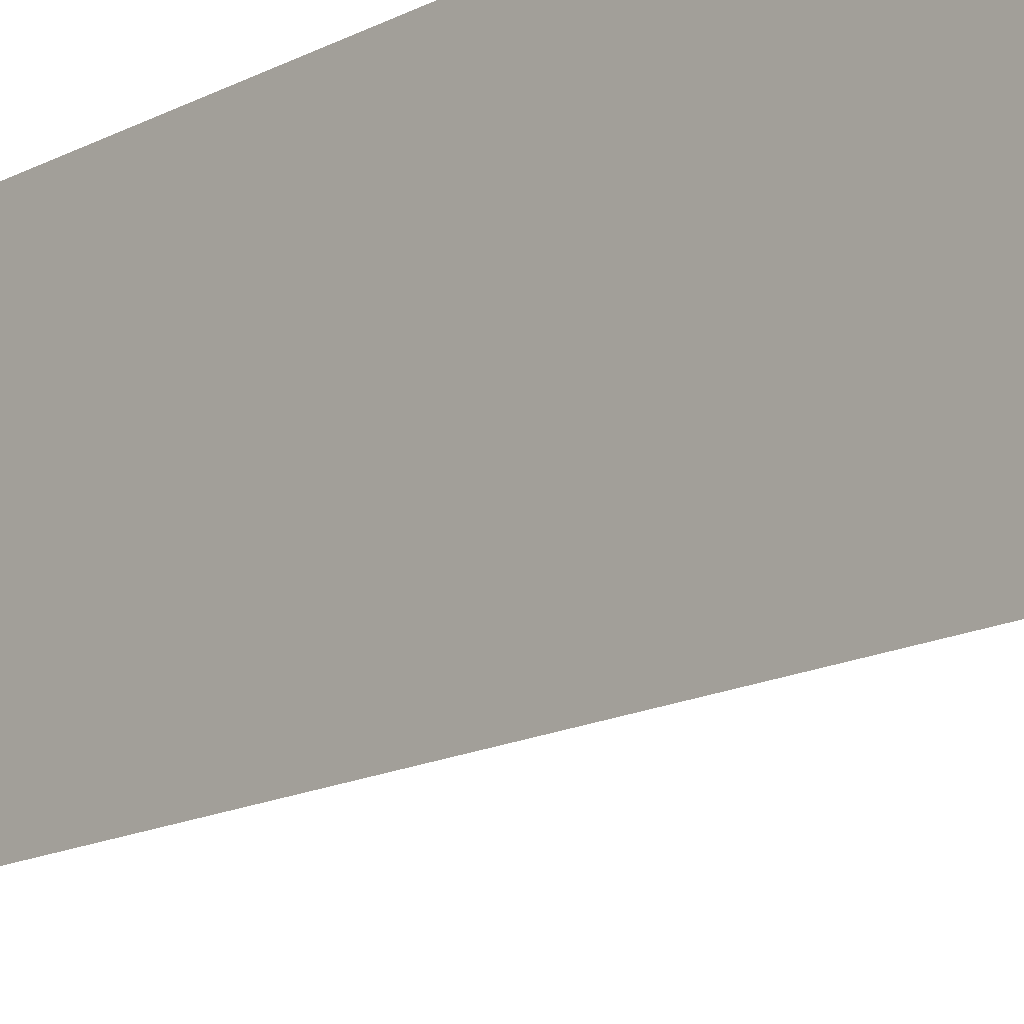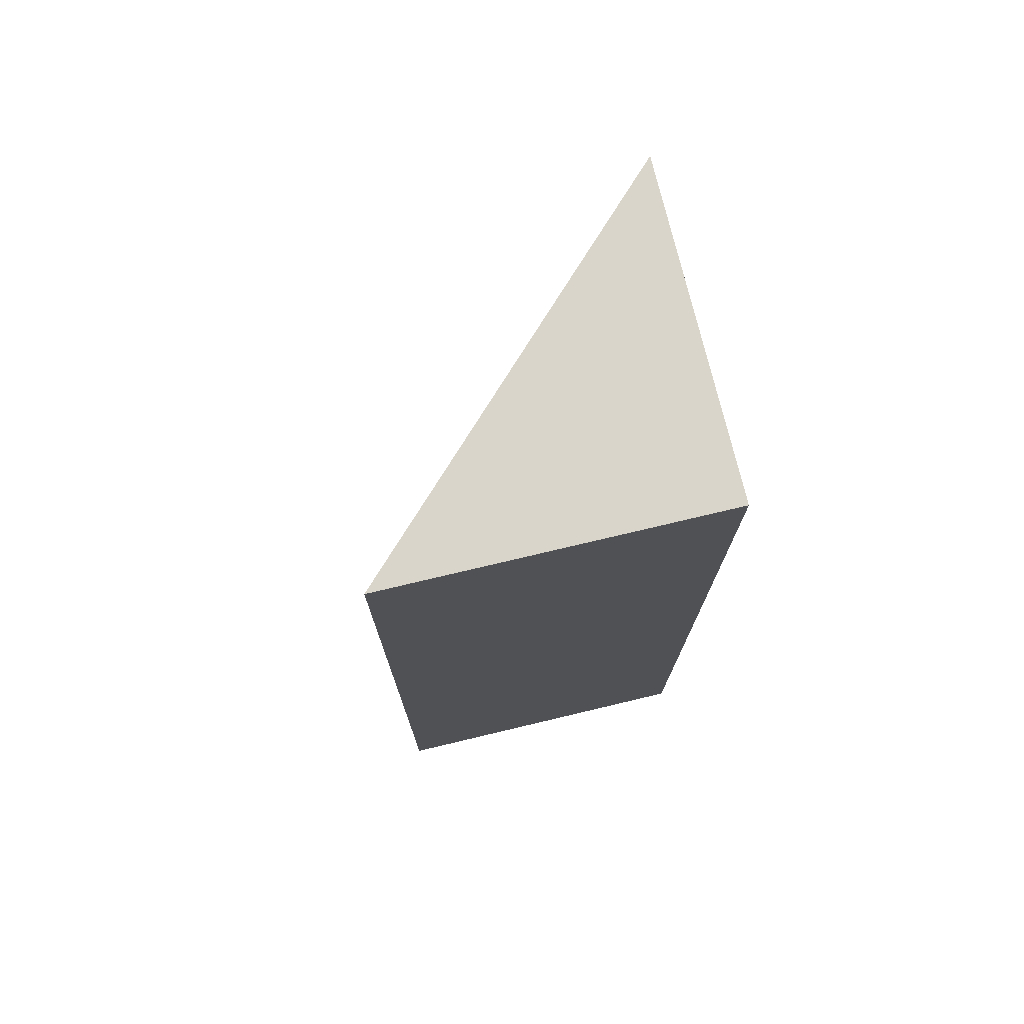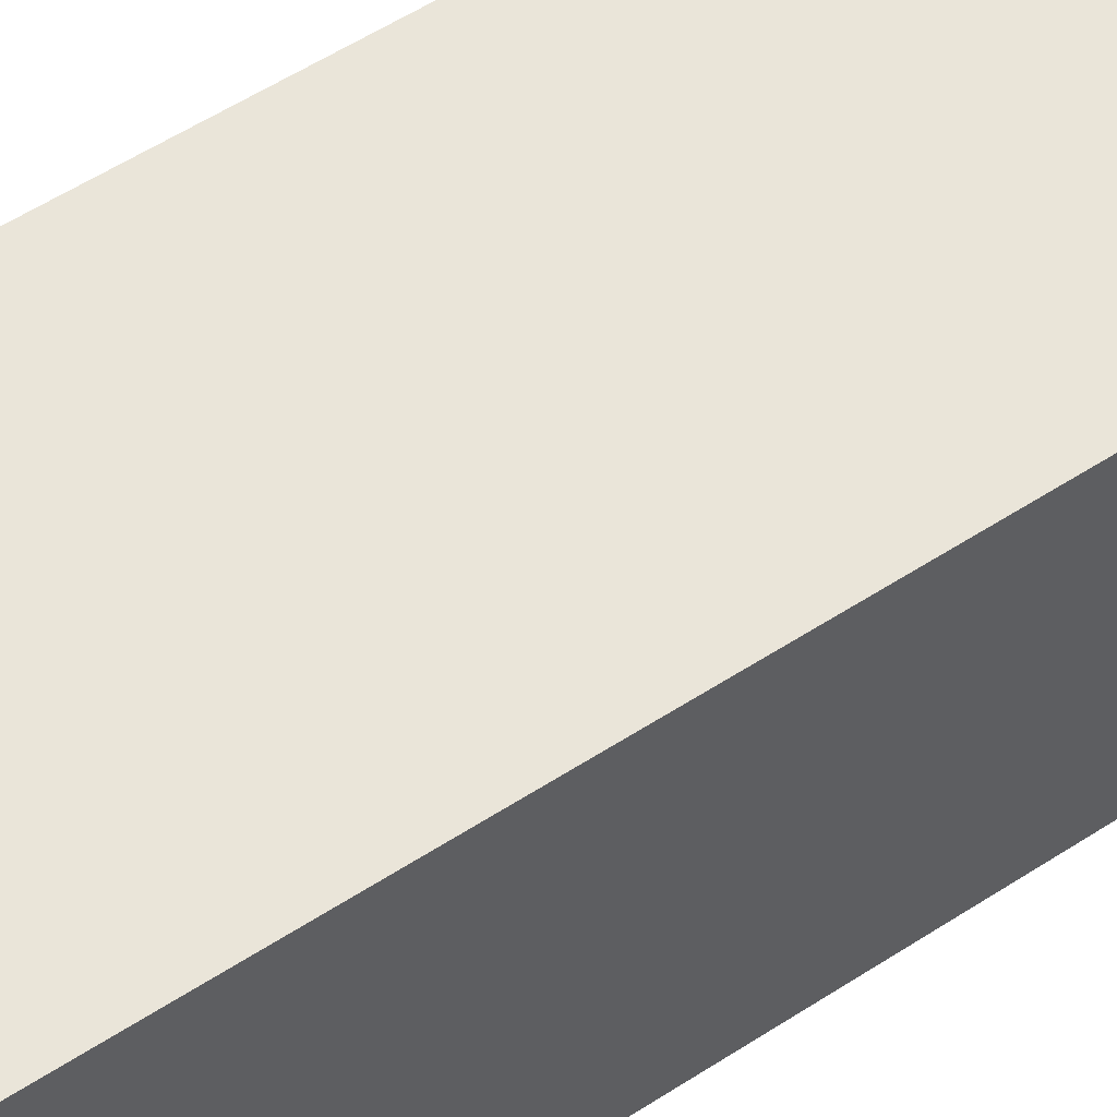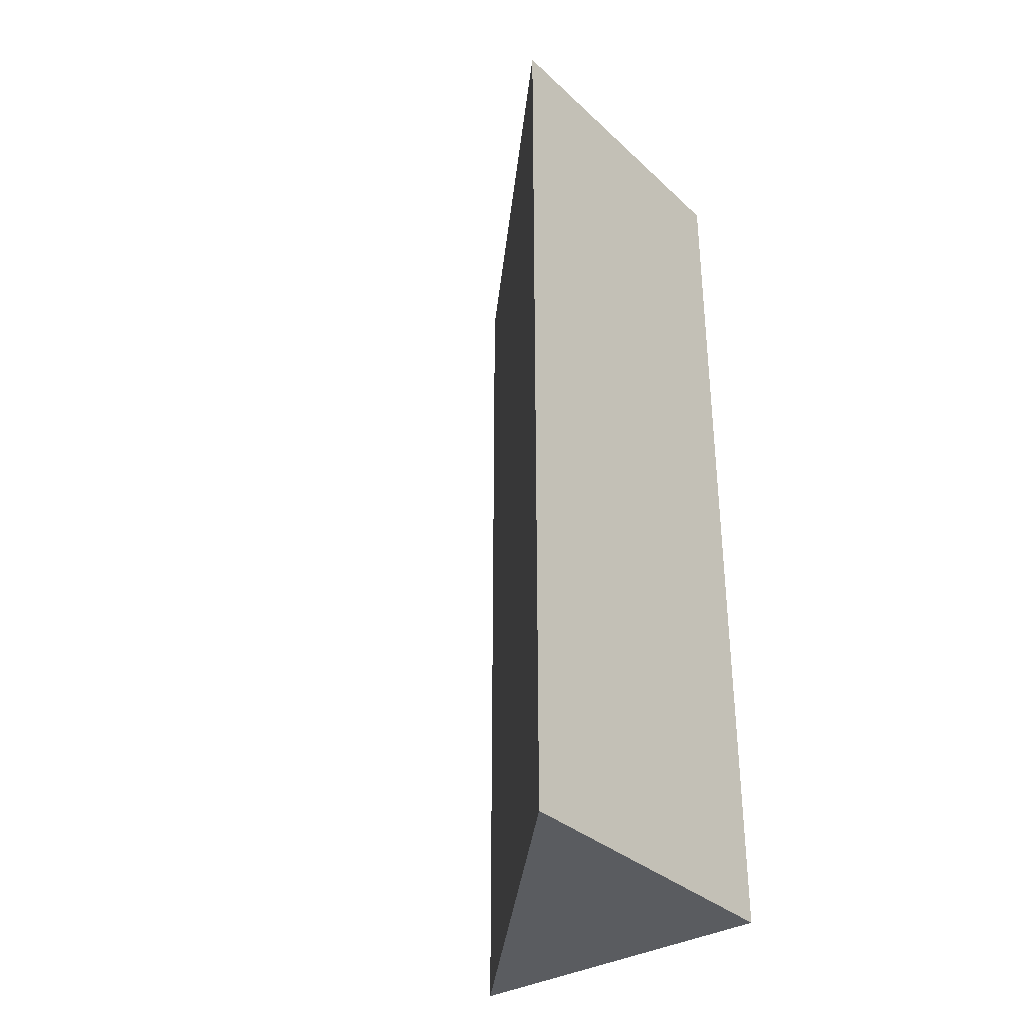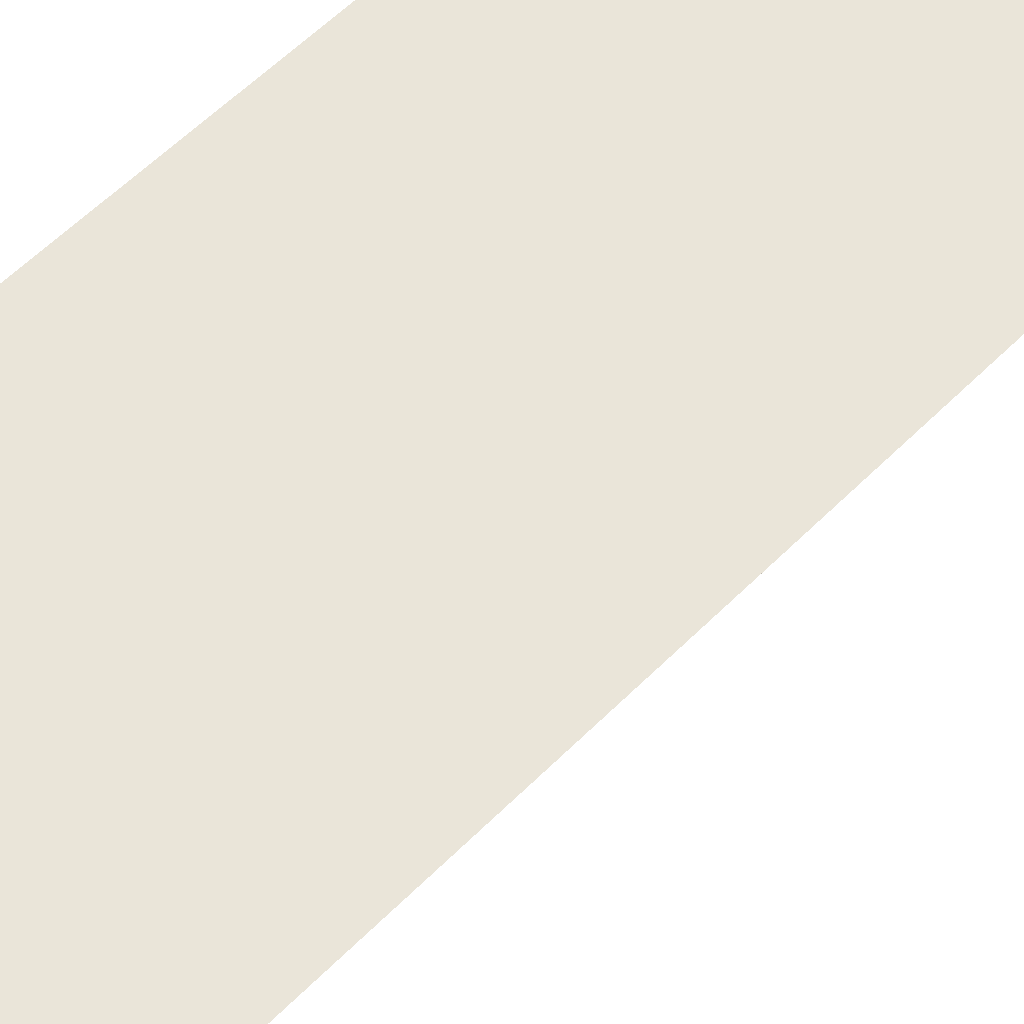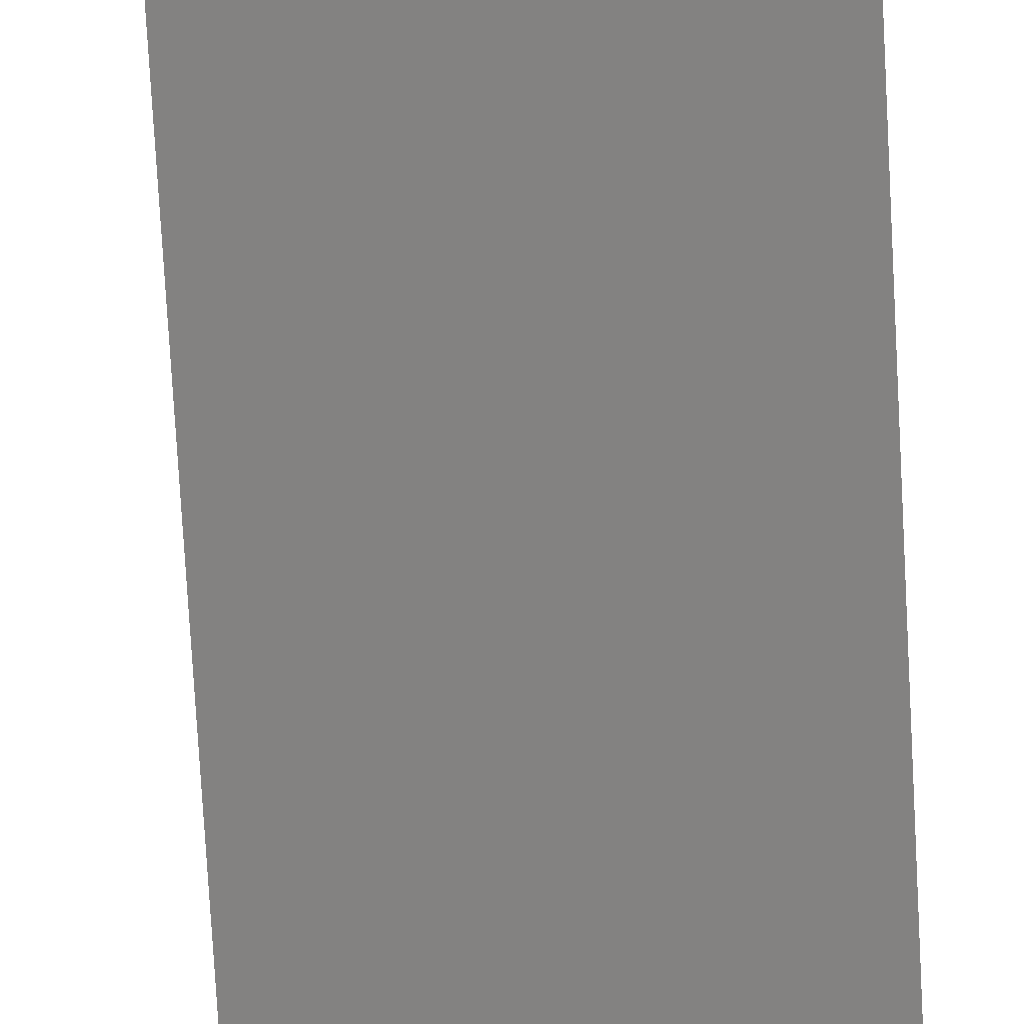
<metadata>
{"format":"obj","ext":"obj","renderer":"f3d","projection":"perspective","resolution":1024,"background":"white","views":[{"elev":-16.5,"azim":135.9,"up":"+Z"},{"elev":74.6,"azim":-13.4,"up":"+Y"},{"elev":57.9,"azim":56.3,"up":"+Z"},{"elev":-34.1,"azim":-50.7,"up":"+Y"},{"elev":58.2,"azim":-135.9,"up":"+Z"},{"elev":-78.6,"azim":3.2,"up":"+Z"}]}
</metadata>
<code>
g Mesh1 Grey_Cliff_Corner_Green_Top Model
v 0.78 0 -0
v 0 0 -0
v 0.78 0 -0.78
f 1 2 3
v 0.78 2.2 -0
v 0 2.2 -0
f 2 1 4 5
v 0.78 2.2 -0.78
f 1 3 6 4
f 3 2 5 6
f 5 4 6

</code>
